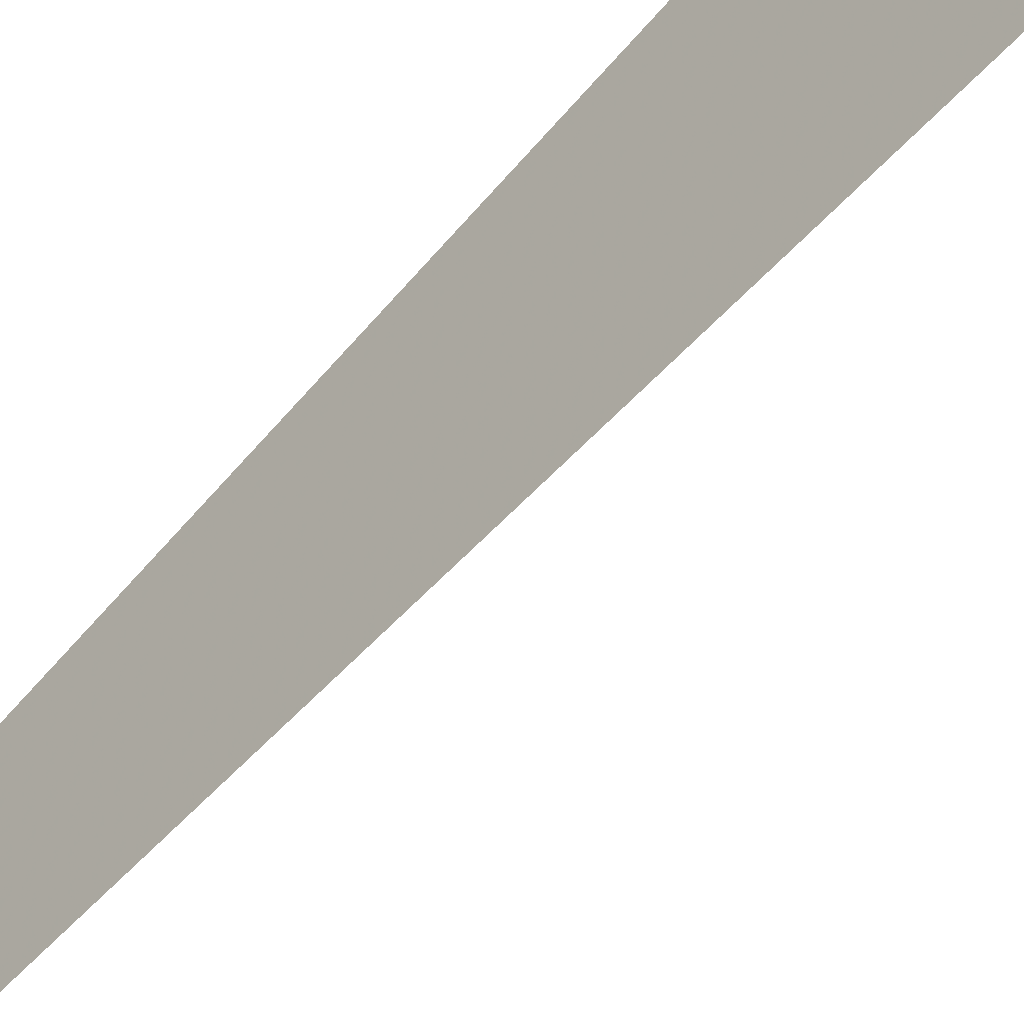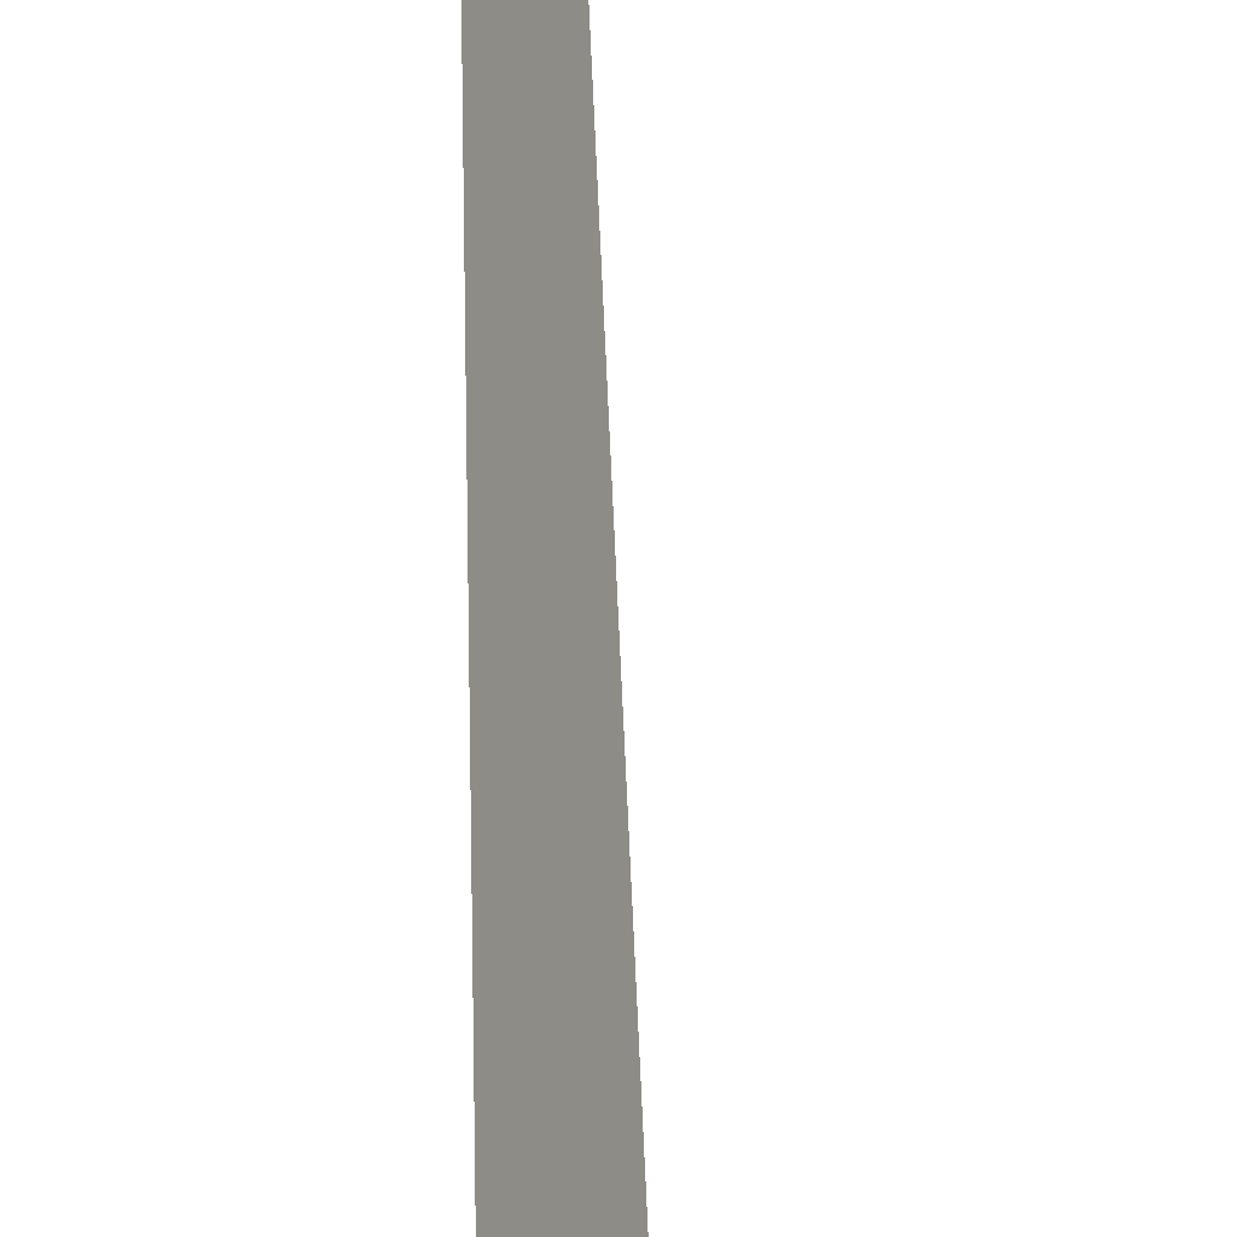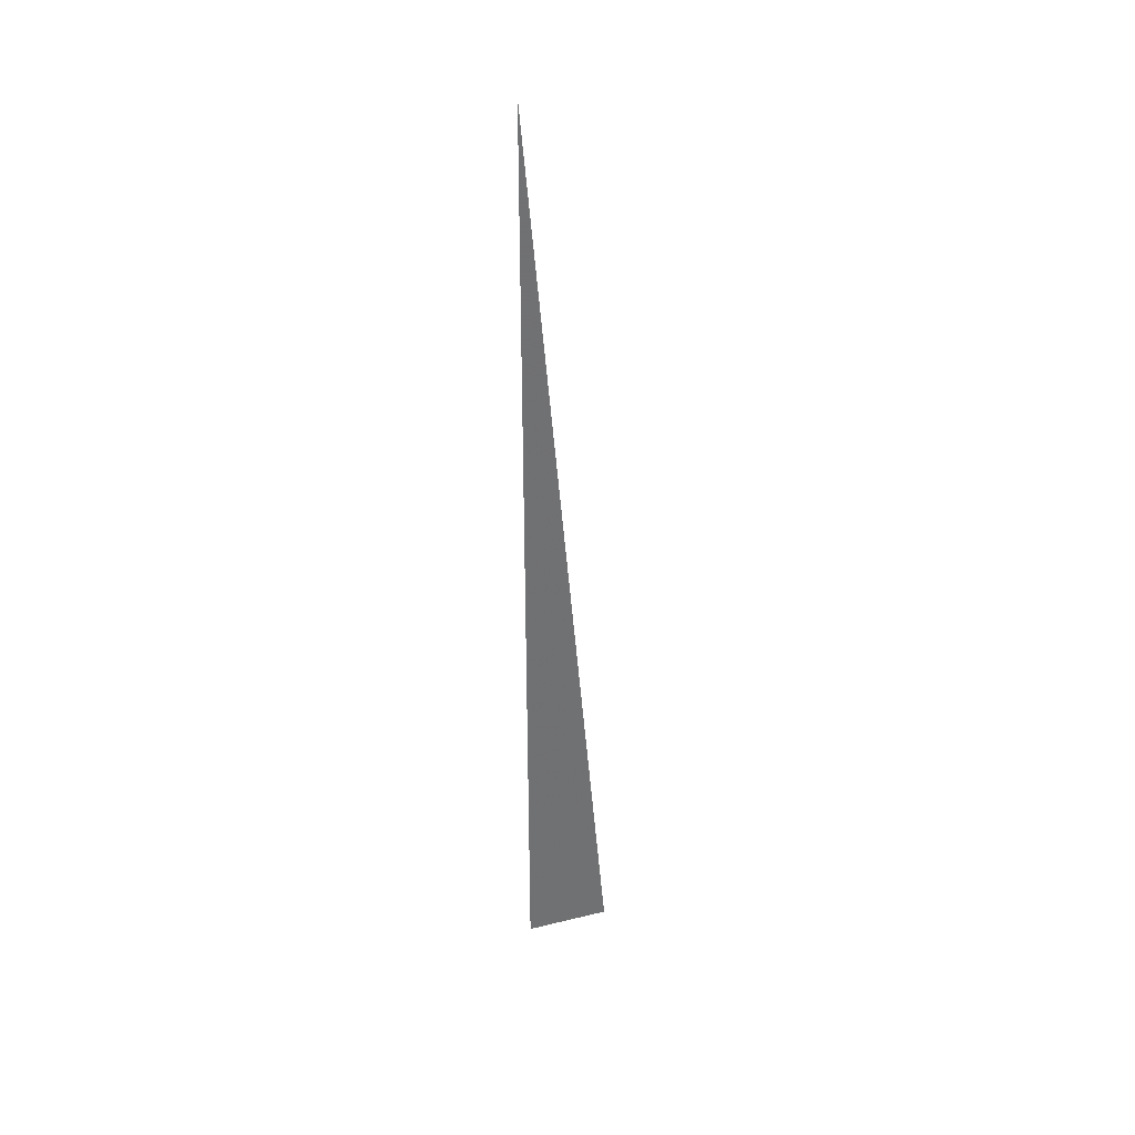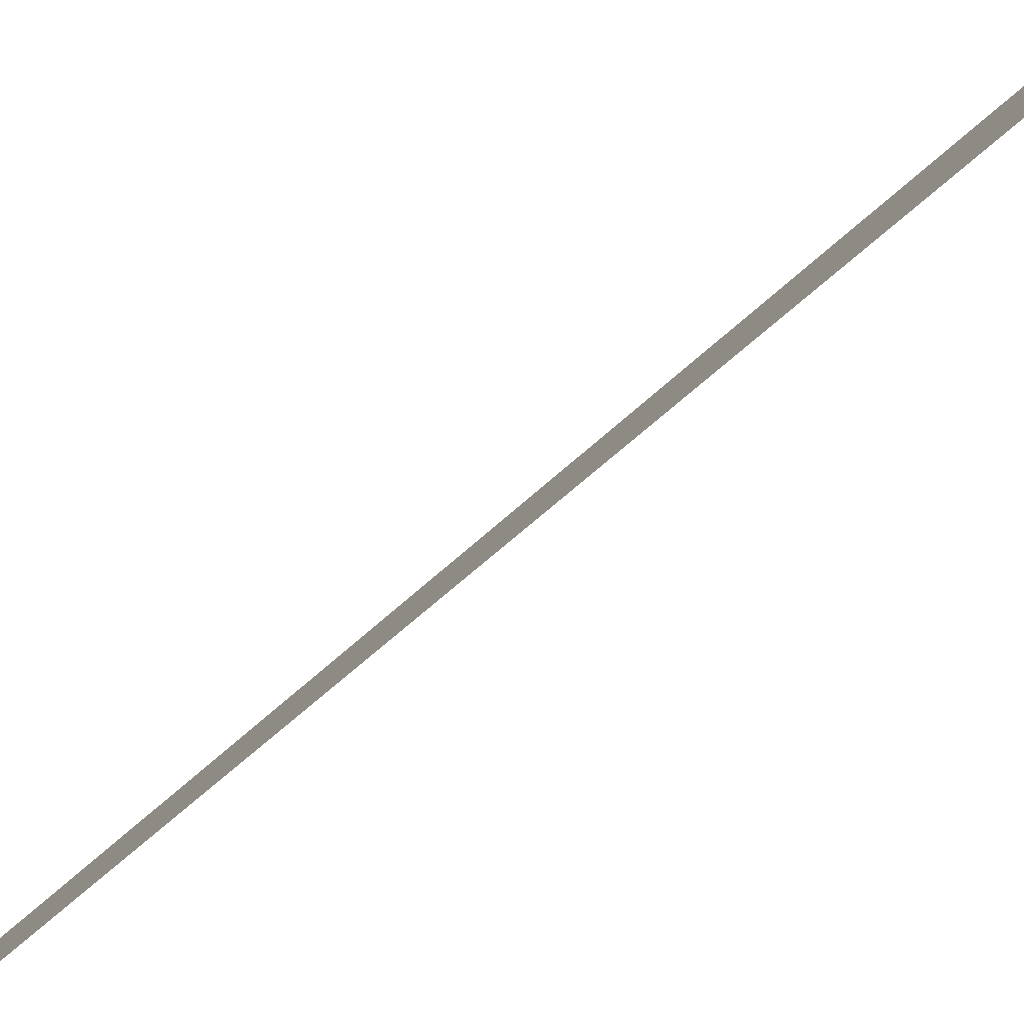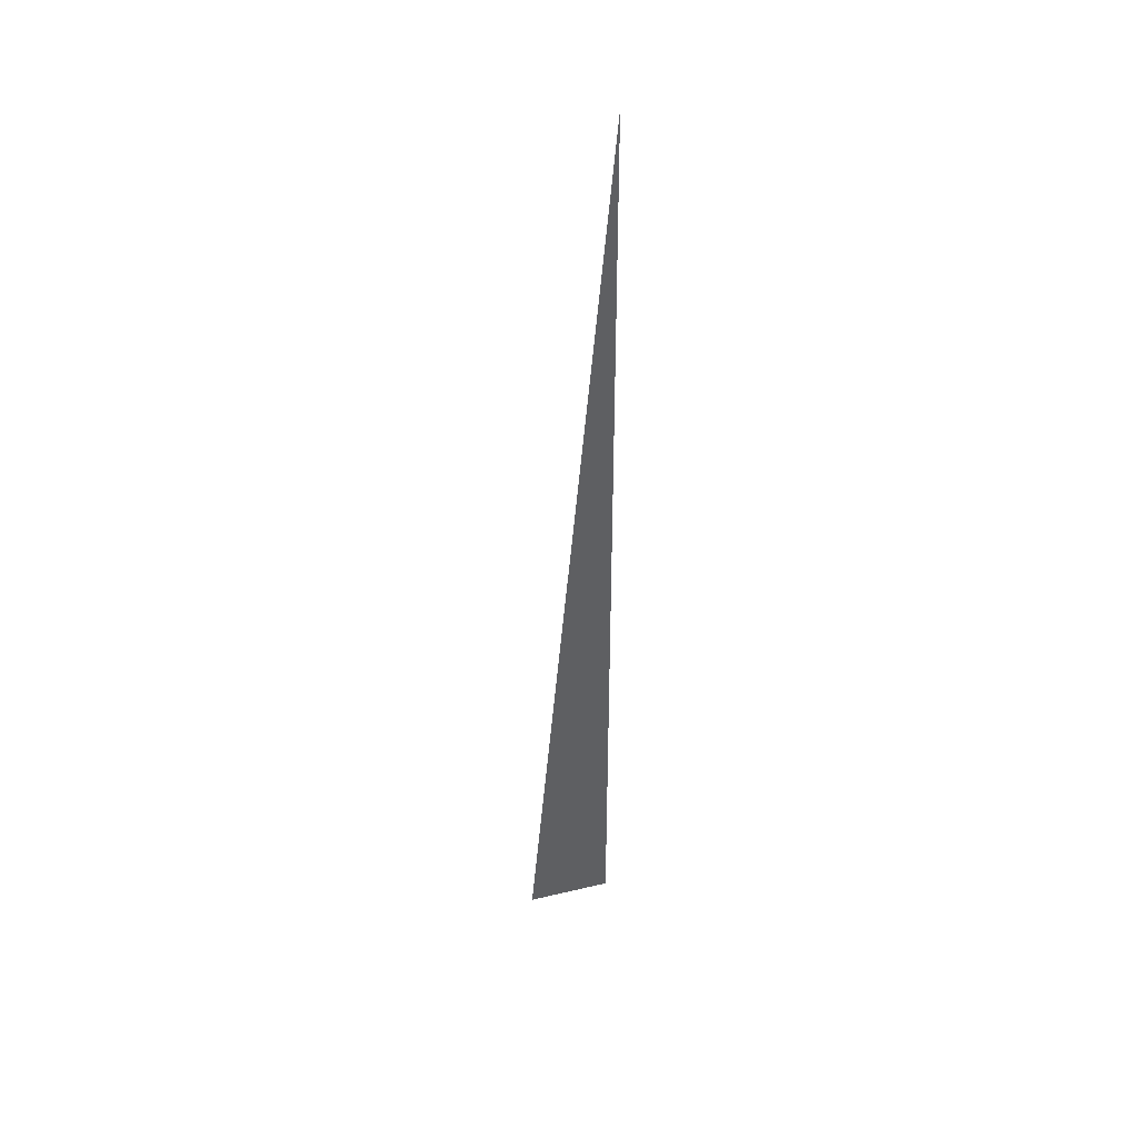
<metadata>
{"format":"obj","ext":"obj","renderer":"f3d","projection":"perspective","resolution":1024,"background":"white","views":[{"elev":-59.4,"azim":-38.9,"up":"+Z"},{"elev":60.8,"azim":-0.8,"up":"+Z"},{"elev":35.4,"azim":52.4,"up":"+Y"},{"elev":68.5,"azim":-131.5,"up":"+Z"},{"elev":40.9,"azim":-125.8,"up":"+Y"}]}
</metadata>
<code>
v 1453 -211.2 2523
v 1419 928 2619
v 1419 -211.2 2619
v 1453 -211.2 2523
v 1419 -211.2 2619
v 1453 -211.2 2523
f 1 2 3
f 4 5 6

</code>
